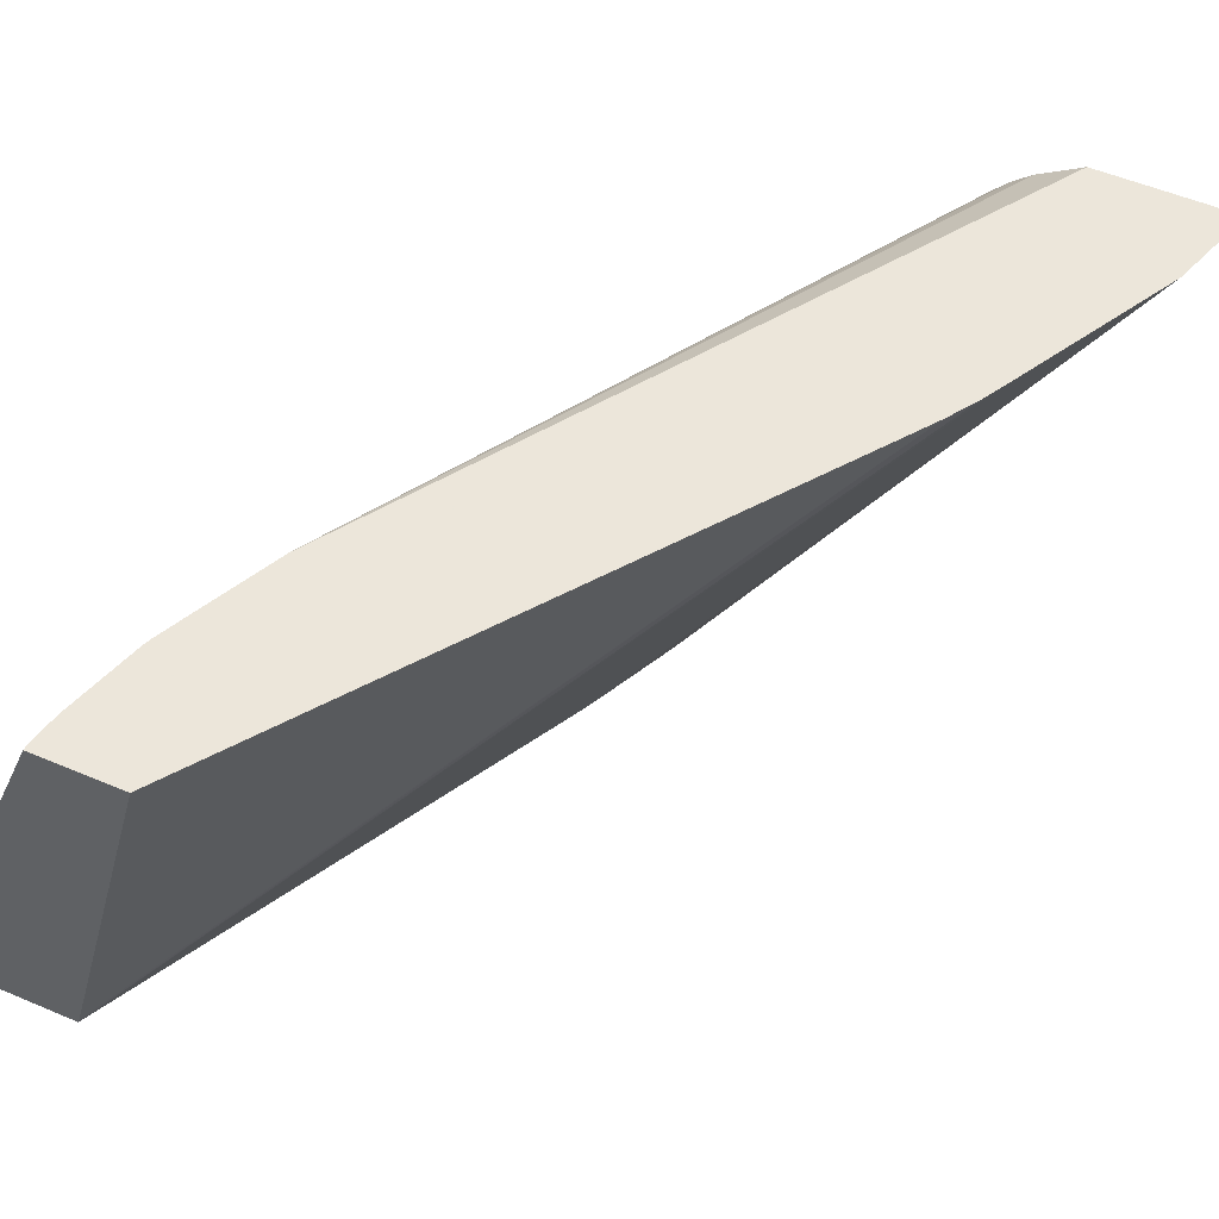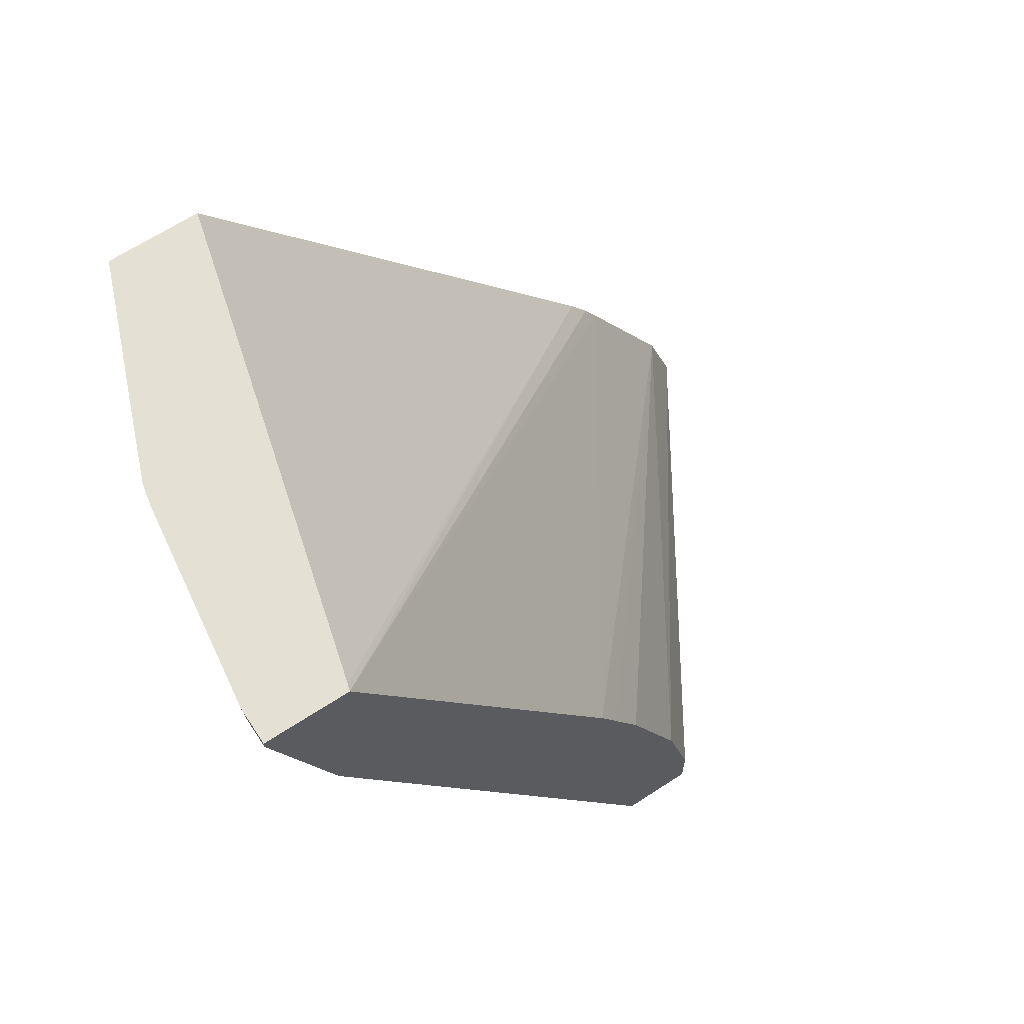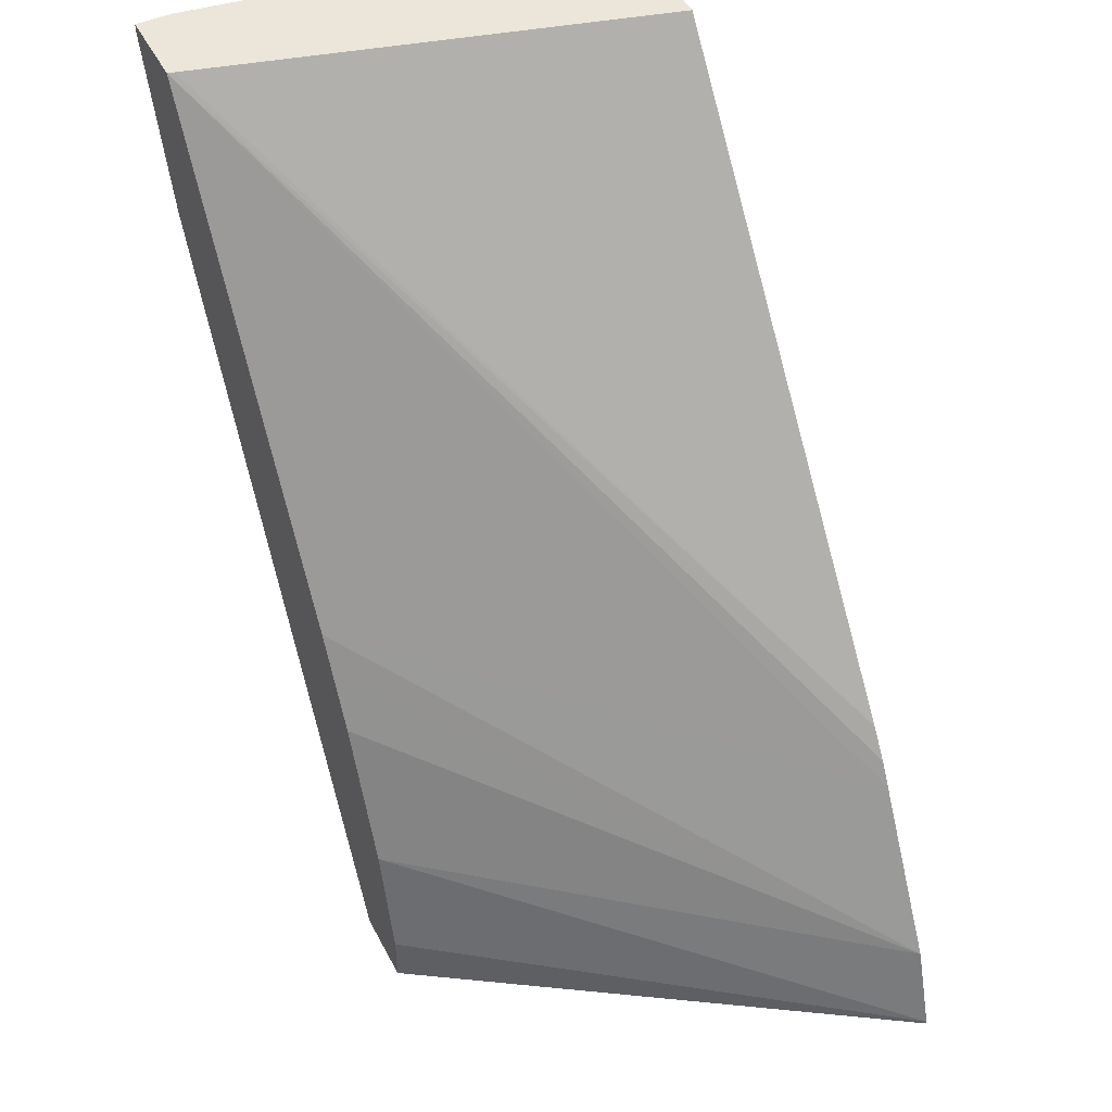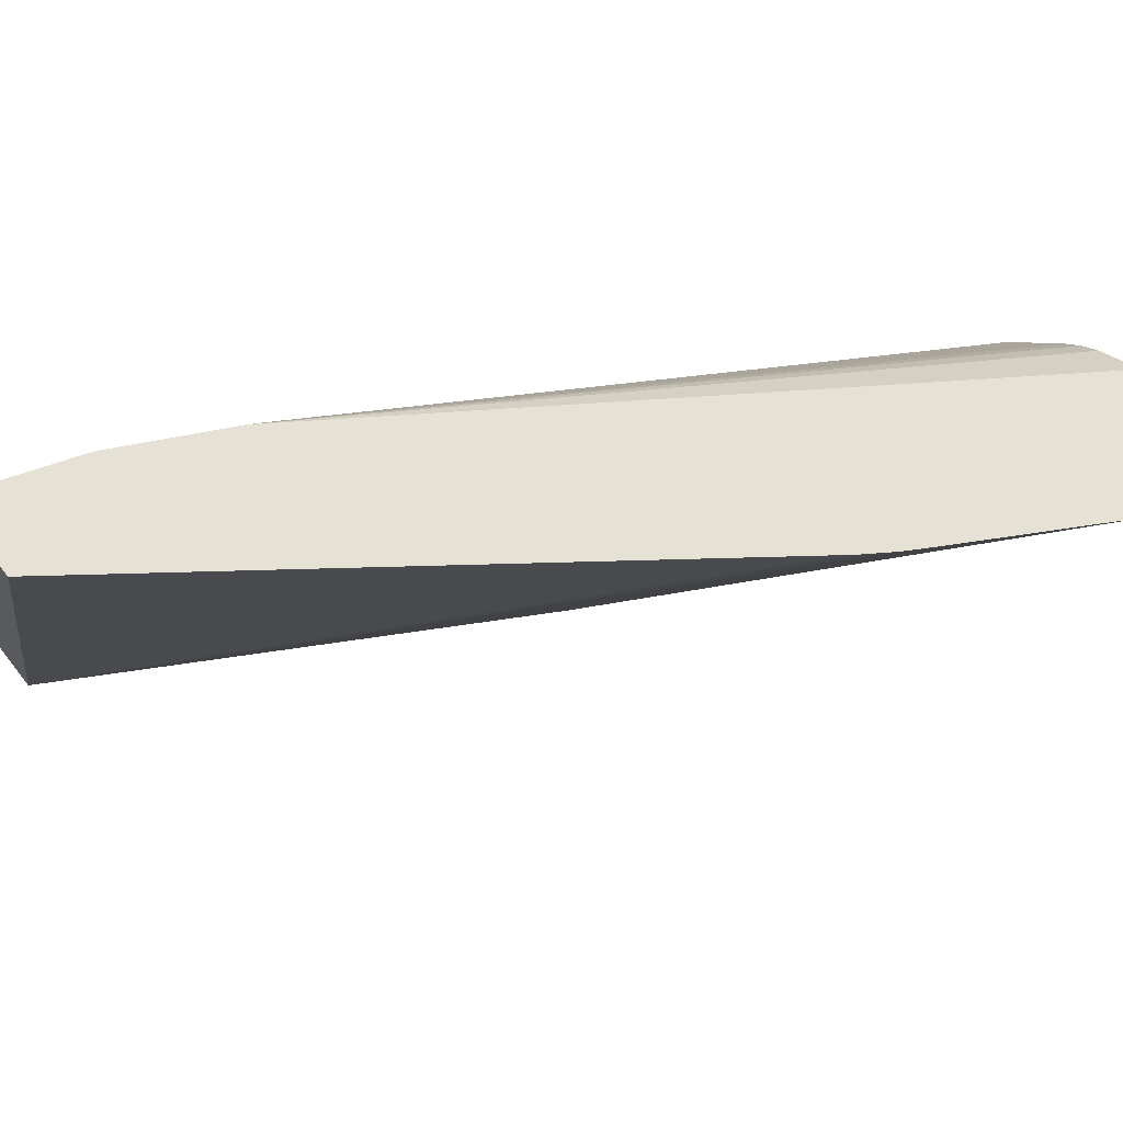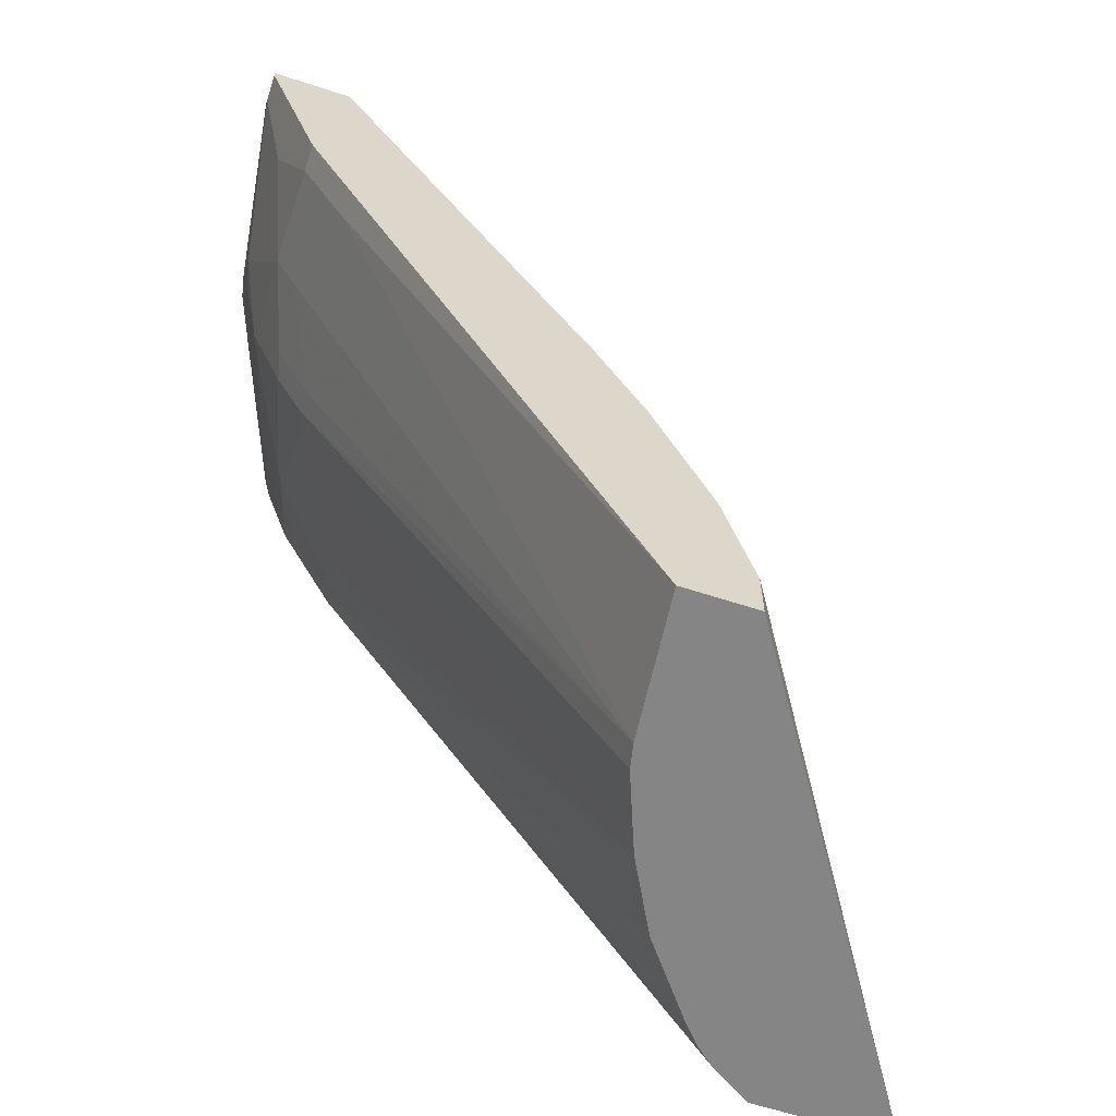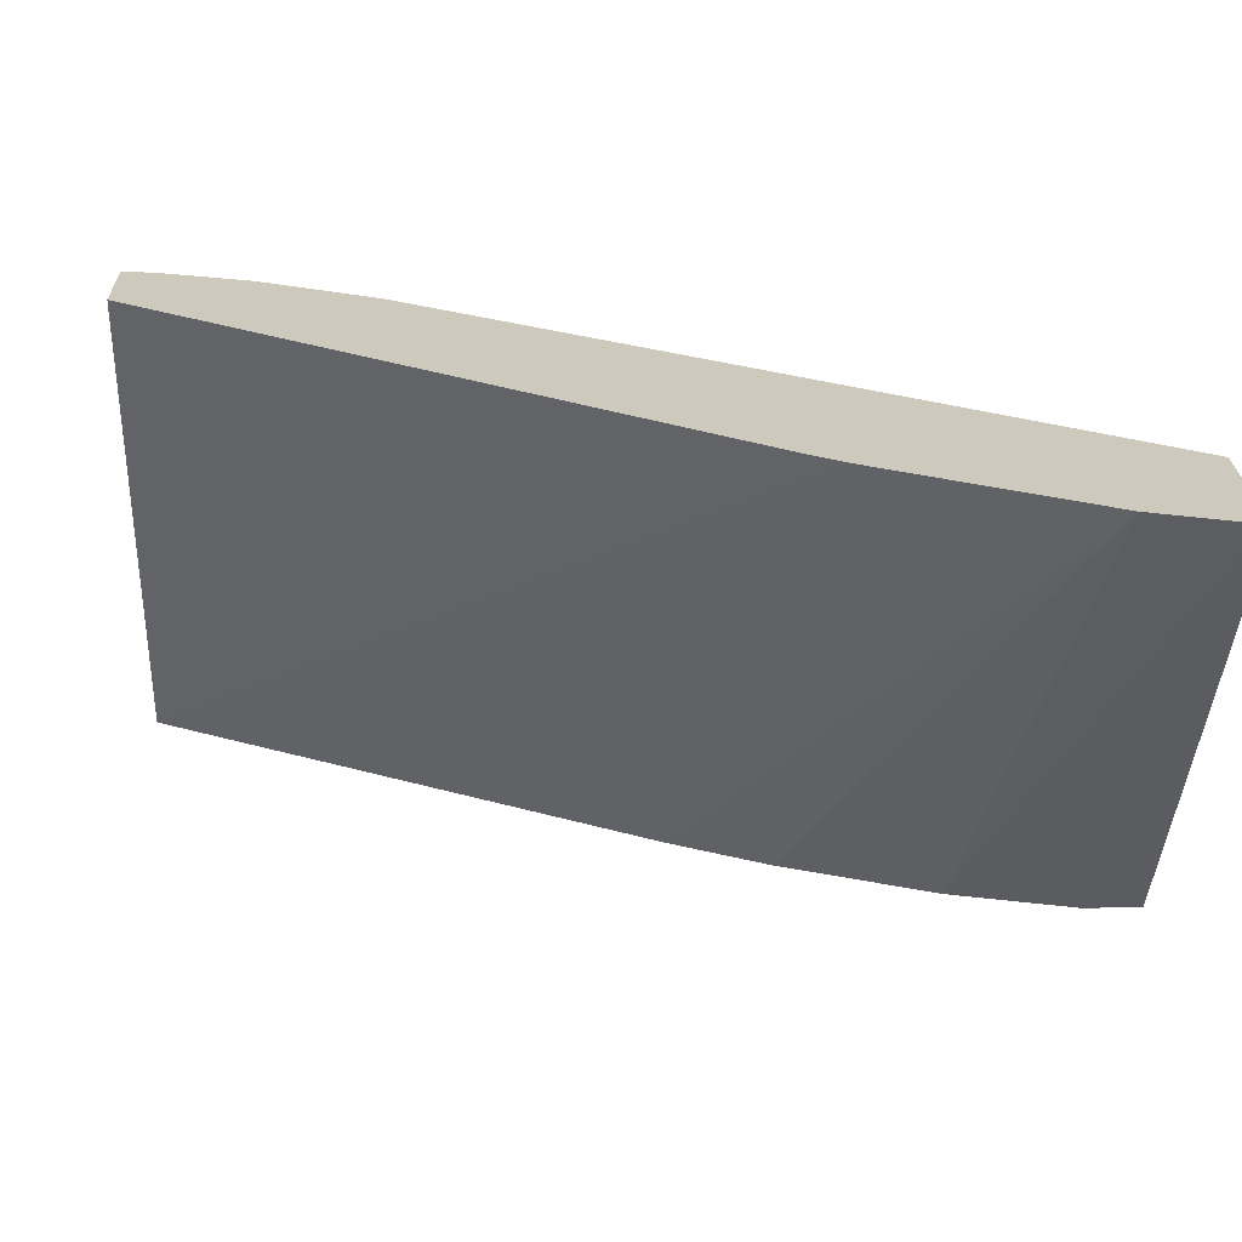
<metadata>
{"format":"obj","ext":"obj","renderer":"f3d","projection":"perspective","resolution":1024,"background":"white","views":[{"elev":54.6,"azim":-155.9,"up":"+Z"},{"elev":65.4,"azim":146.7,"up":"+Y"},{"elev":47.3,"azim":-116.5,"up":"+Y"},{"elev":64.2,"azim":-127.9,"up":"+Z"},{"elev":-61.8,"azim":161.6,"up":"+Y"},{"elev":22.7,"azim":-91.6,"up":"+Z"}]}
</metadata>
<code>
v 0.1446 -0.558 0.3144
v 0.2401 -0.558 0.3144
v 0.1446 -0.5557 0.3144
v 0.3481 -0.558 0.0001086
v 0.2705 -0.558 0.2951
v 0.534 -0.1197 0.3144
v 0.3481 -0.522 0.0001086
v 0.164 -0.4977 0.3144
v 0.3674 -0.4447 0.0001086
v 0.3977 -0.558 0.0001086
v 0.2708 -0.558 0.2949
v 0.5317 -0.1402 0.2997
v 0.5704 -0.06286 0.2997
v 0.5534 -0.08107 0.3144
v 0.2836 -0.558 0.2836
v 0.2949 -0.558 0.2708
v 0.3352 -0.558 0.2191
v 0.227 -0.3842 0.3144
v 0.4383 -0.2835 0.0001086
v 0.4253 -0.3093 0.0001086
v 0.4125 -0.335 0.0001086
v 0.4061 -0.348 0.0001086
v 0.3867 -0.558 0.09941
v 0.3996 -0.5543 0.0001086
v 0.551 -0.1209 0.2804
v 0.5704 -0.08219 0.2804
v 0.3616 -0.558 0.1701
v 0.5897 -0.06286 0.261
v 0.5727 -0.04236 0.3144
v 0.2371 -0.3666 0.3144
v 0.6213 0.04382 0.0001086
v 0.383 -0.558 0.116
v 0.6058 -0.1418 0.01934
v 0.6123 -0.129 0.01934
v 0.6252 -0.08384 0.09671
v 0.5929 -0.129 0.1547
v 0.5865 -0.1418 0.1547
v 0.5946 -0.1185 0.174
v 0.4061 -0.5414 0.0001086
v 0.3666 -0.558 0.1578
v 0.5897 -0.1209 0.1837
v 0.5946 -0.06045 0.2514
v 0.609 -0.004837 0.261
v 0.5752 -0.03612 0.3144
v 0.2401 -0.362 0.3144
v 0.6199 0.04382 0.0046
v 0.6768 0.04382 0.0001086
v 0.251 -0.3455 0.3144
v 0.3814 -0.558 0.1204
v 0.6252 -0.1032 0.01934
v 0.6381 -0.05803 0.09671
v 0.6187 -0.07736 0.1547
v 0.5994 -0.1161 0.1547
v 0.6139 -0.07977 0.174
v 0.6252 -0.1032 0.0001086
v 0.6316 -0.02581 0.1869
v 0.6139 -0.002422 0.2514
v 0.5921 0.01561 0.3144
v 0.5365 0.04382 0.3144
v 0.6768 0.04382 0.0245
v 0.6768 0.03864 0.0001086
v 0.6381 -0.07736 0.01934
v 0.6381 -0.03871 0.1354
v 0.6574 -0.01939 0.03869
v 0.6574 0.01932 0.1354
v 0.6381 -0.01939 0.174
v 0.6381 -0.07736 0.0001086
v 0.6187 0.01932 0.2514
v 0.6123 0.01284 0.2642
v 0.5939 0.02285 0.3144
v 0.5946 0.0169 0.3093
v 0.6525 0.03622 0.174
v 0.6543 0.04382 0.174
v 0.5981 0.04382 0.3144
v 0.6574 0.04382 0.1598
v 0.6574 0.03864 0.1547
v 0.6768 0.03864 0.01934
v 0.6525 0.0169 0.1547
v 0.6381 0.03864 0.2127
v 0.5994 0.03864 0.3093
v 0.5969 0.03611 0.3144
v 0.6518 0.04382 0.1804
v 0.6366 0.04382 0.2186
v 0.5981 0.04306 0.3144
v 0.5976 0.04023 0.3144
f 35 53 36
f 39 55 50
f 36 38 37
f 38 53 52
f 35 52 53
f 38 52 54
f 36 53 38
f 40 49 41
f 46 48 59
f 42 56 57
f 43 57 58
f 43 58 44
f 47 60 77
f 47 77 61
f 35 51 52
f 50 67 62
f 50 55 67
f 42 54 56
f 35 62 51
f 31 46 59
f 34 50 35
f 28 43 44
f 51 63 52
f 28 44 29
f 28 41 38
f 28 38 42
f 30 45 31
f 31 59 74
f 31 74 83
f 31 83 82
f 31 82 73
f 31 73 75
f 31 75 60
f 31 60 47
f 31 45 48
f 31 48 46
f 32 38 41
f 32 41 49
f 35 50 62
f 51 62 64
f 69 80 81
f 51 65 63
f 65 76 73
f 65 73 78
f 66 78 72
f 68 73 79
f 68 79 80
f 68 80 69
f 69 81 70
f 72 78 73
f 73 76 75
f 73 82 79
f 74 84 83
f 79 82 83
f 79 83 80
f 80 83 84
f 80 84 85
f 80 85 81
f 28 57 43
f 65 77 76
f 51 64 65
f 65 78 66
f 63 65 66
f 52 63 66
f 52 66 54
f 54 66 56
f 56 66 57
f 57 68 69
f 57 69 70
f 57 70 71
f 57 71 58
f 57 66 72
f 57 72 73
f 57 73 68
f 58 71 70
f 60 75 76
f 60 76 77
f 61 77 62
f 61 62 67
f 62 77 64
f 64 77 65
f 28 42 57
f 38 54 42
f 25 41 28
f 1 32 49
f 1 49 40
f 1 40 27
f 1 27 17
f 1 17 16
f 1 16 15
f 1 15 11
f 1 11 5
f 1 5 2
f 2 5 6
f 3 8 9
f 3 9 7
f 4 7 9
f 4 9 22
f 4 22 21
f 4 21 20
f 4 20 19
f 1 23 32
f 1 10 23
f 1 7 4
f 1 3 7
f 25 28 26
f 1 2 6
f 1 6 14
f 1 14 29
f 1 29 44
f 1 44 58
f 1 58 70
f 1 70 81
f 4 19 31
f 1 81 85
f 1 84 74
f 1 74 59
f 1 59 48
f 1 48 45
f 1 45 30
f 1 30 18
f 1 18 8
f 1 8 3
f 1 85 84
f 4 31 47
f 1 4 10
f 4 61 67
f 12 27 25
f 13 26 28
f 13 28 29
f 13 29 14
f 18 30 31
f 18 31 19
f 23 33 34
f 23 34 35
f 12 17 27
f 23 35 36
f 23 37 38
f 23 38 32
f 24 39 50
f 24 50 34
f 24 34 33
f 25 27 40
f 4 47 61
f 25 40 41
f 23 36 37
f 12 26 13
f 23 24 33
f 12 25 26
f 4 67 55
f 4 55 39
f 4 39 24
f 4 24 10
f 5 11 6
f 6 12 13
f 6 11 15
f 6 15 16
f 6 16 17
f 6 13 14
f 6 17 12
f 8 18 19
f 8 19 20
f 8 20 21
f 8 21 22
f 8 22 9
f 10 24 23

</code>
